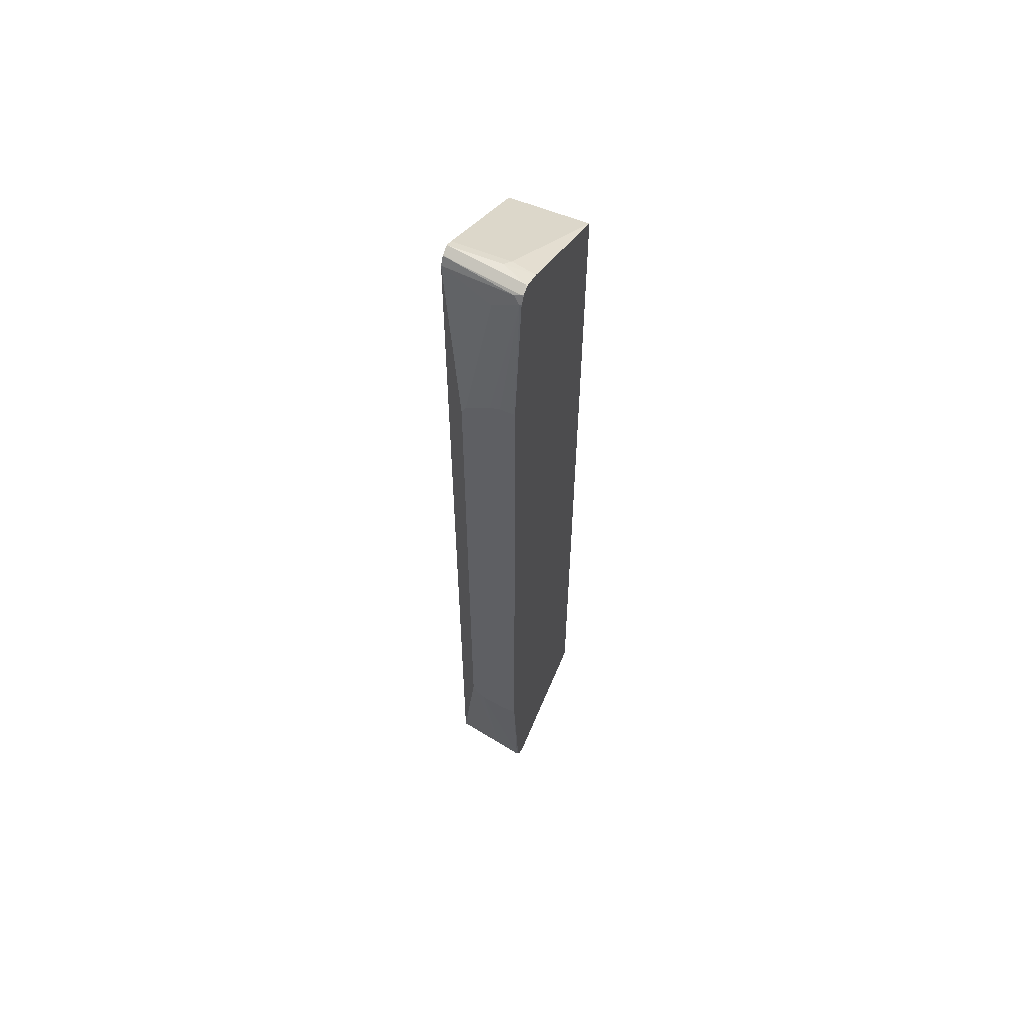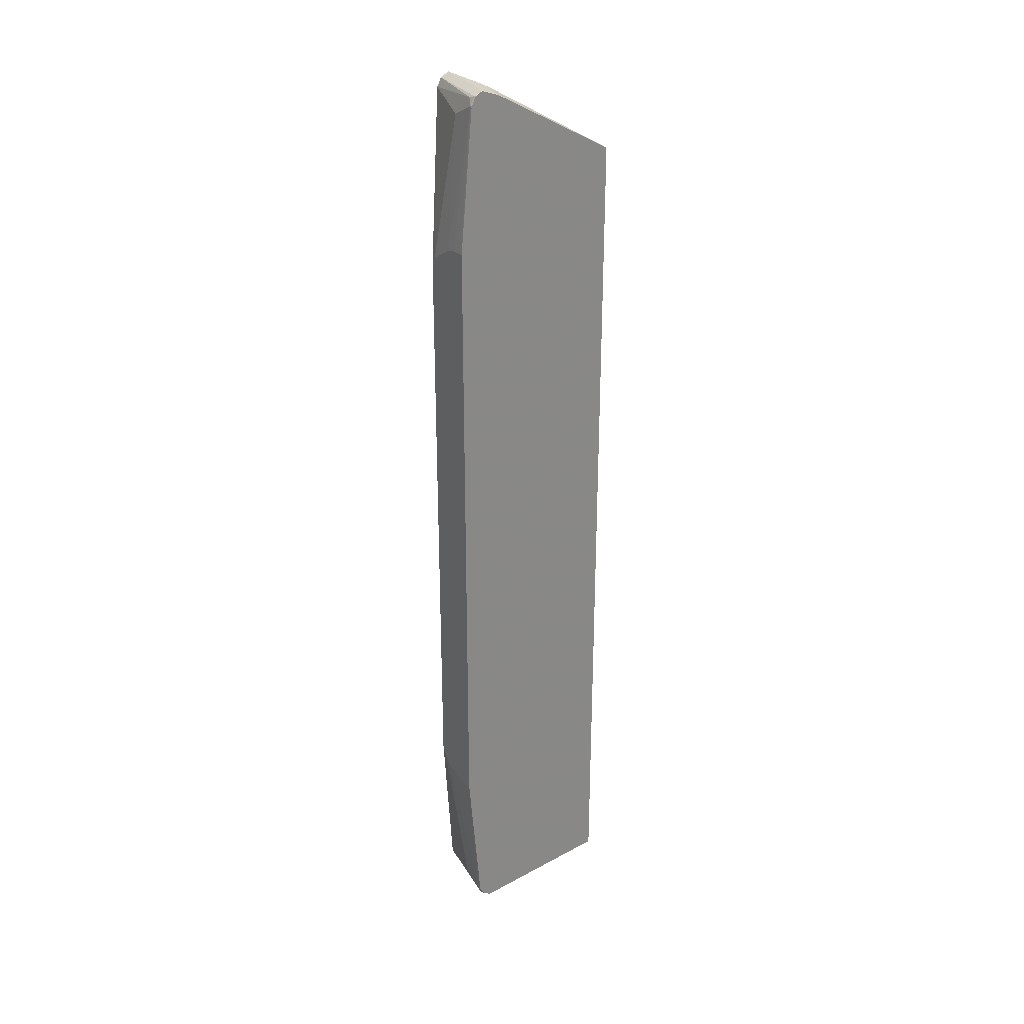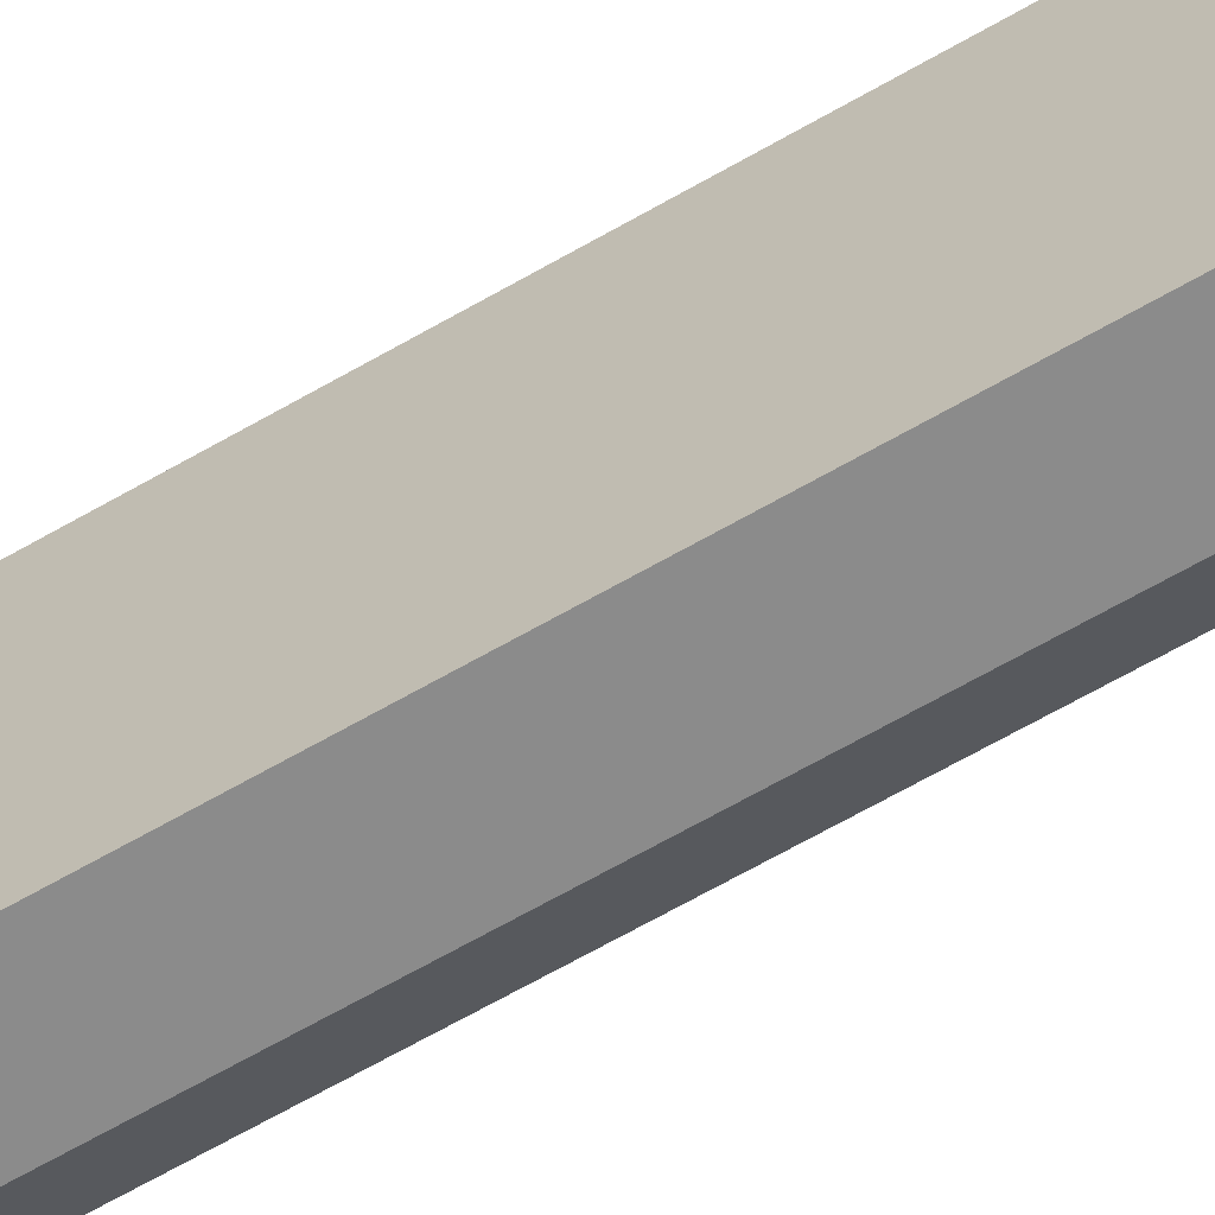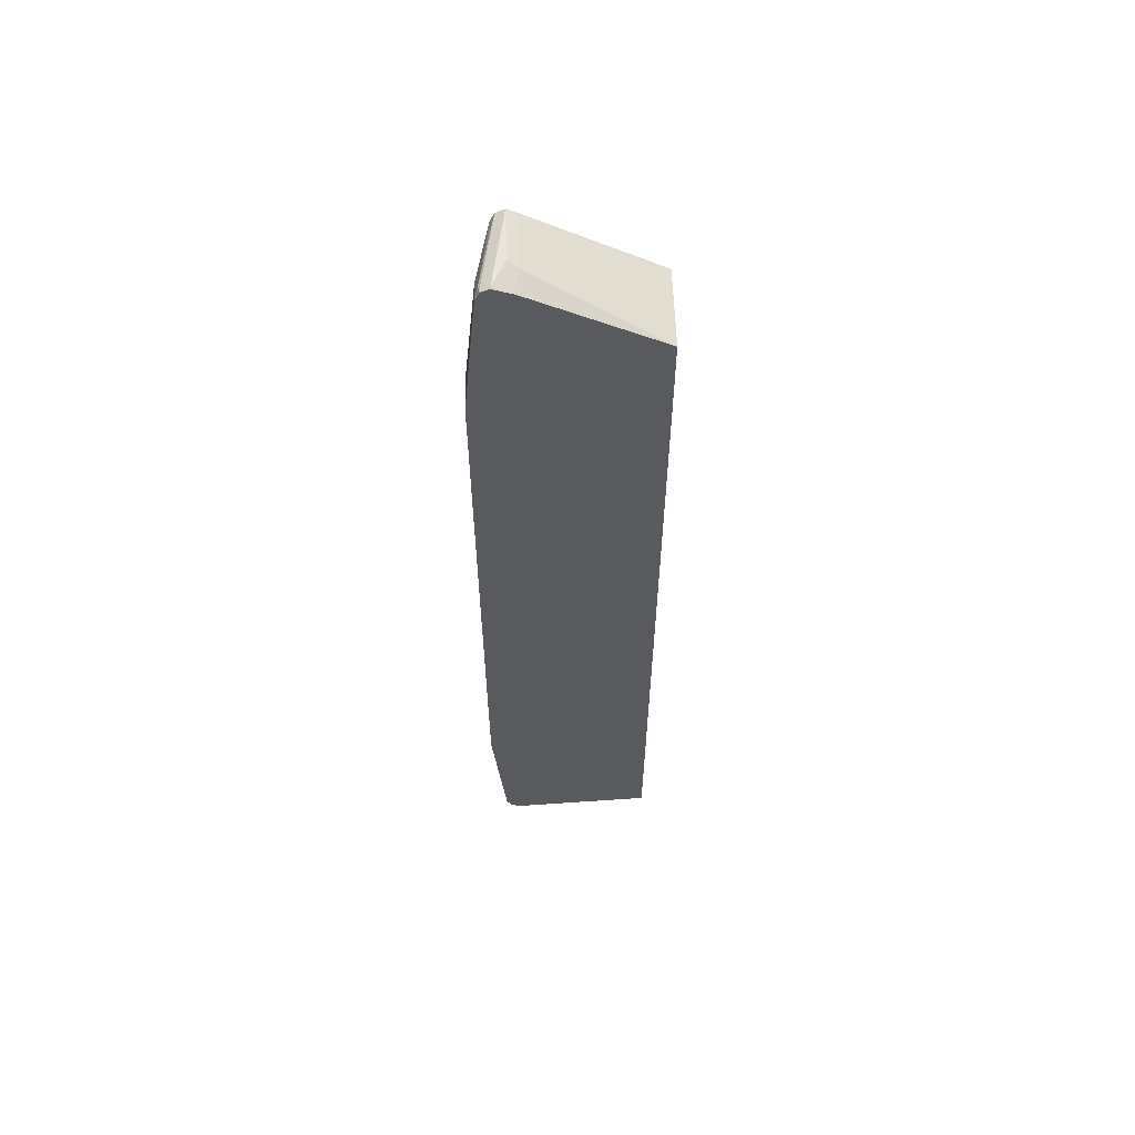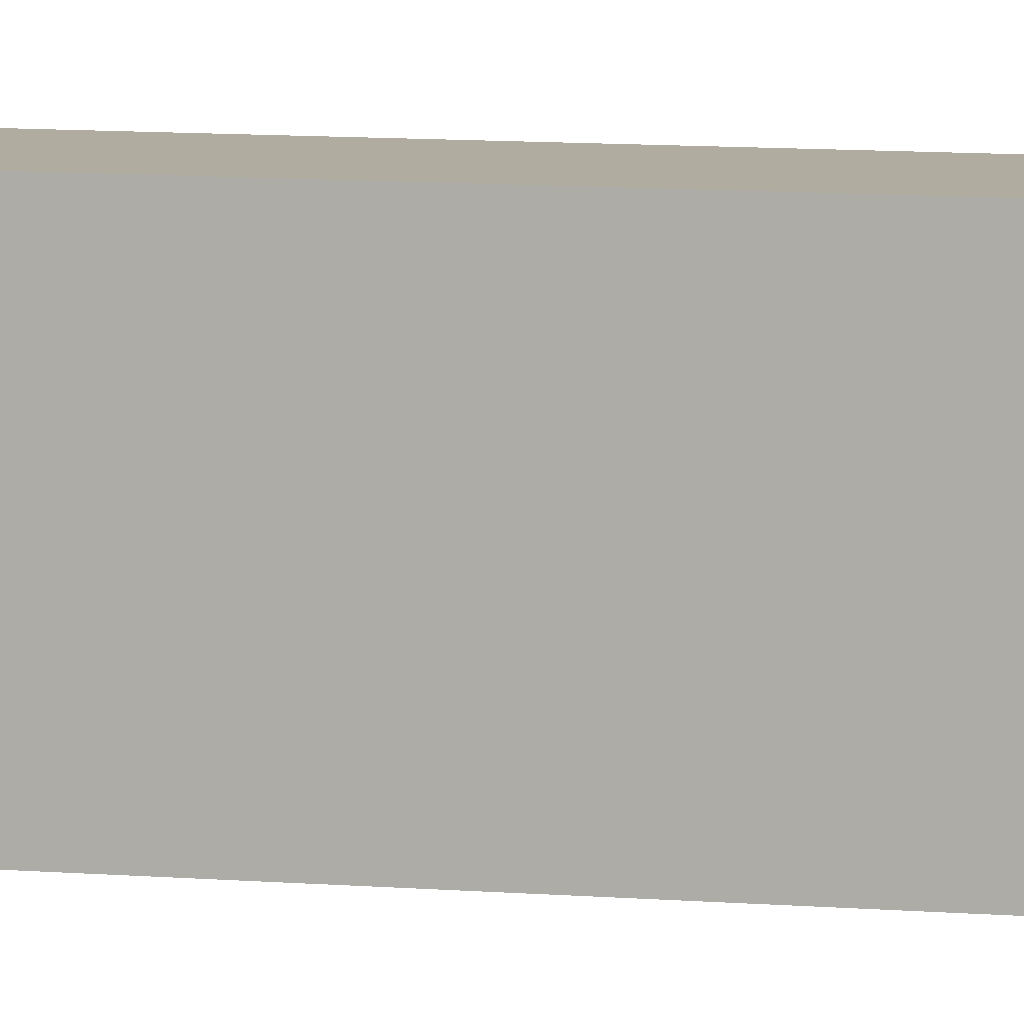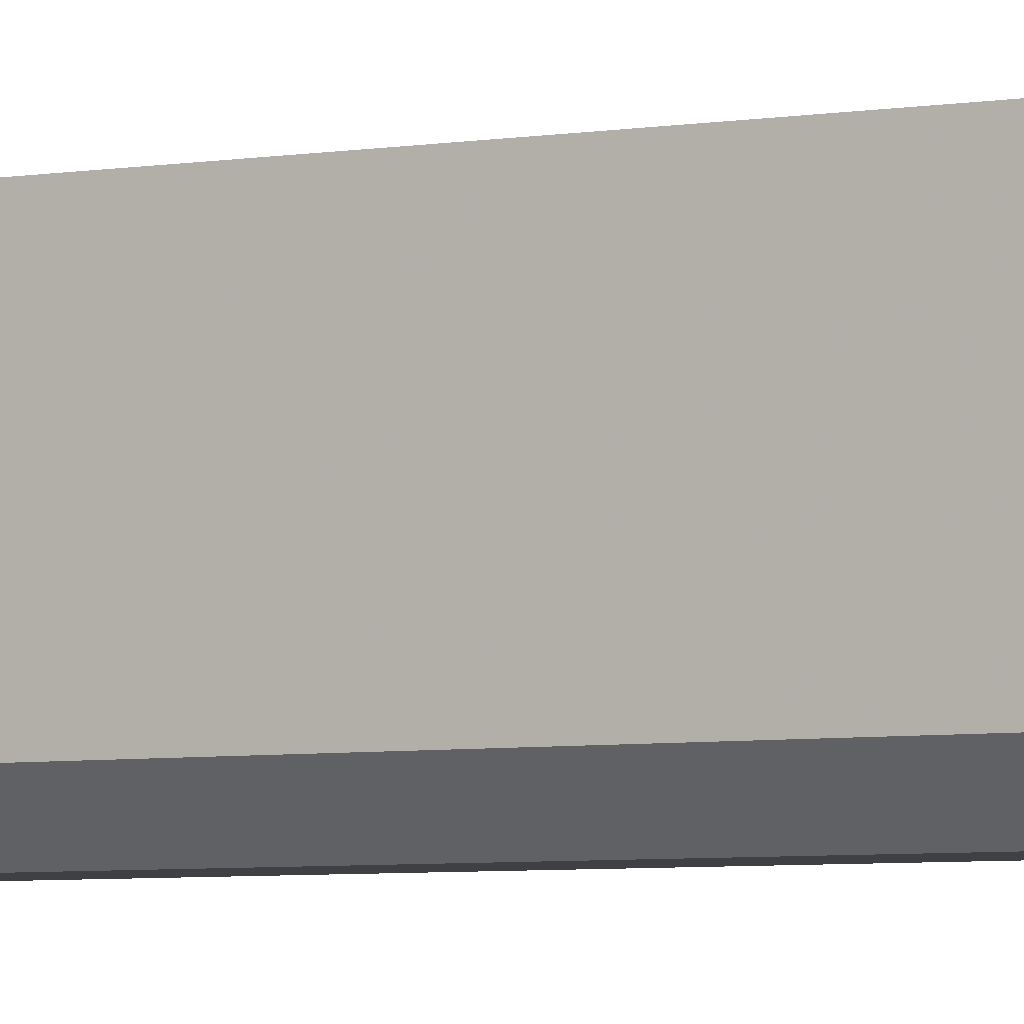
<metadata>
{"format":"obj","ext":"obj","renderer":"f3d","projection":"perspective","resolution":1024,"background":"white","views":[{"elev":58.5,"azim":-156.8,"up":"+Y"},{"elev":27.9,"azim":-124.5,"up":"+Y"},{"elev":-63.8,"azim":-59.5,"up":"+Z"},{"elev":58.8,"azim":-91.9,"up":"+Y"},{"elev":10.0,"azim":-78.5,"up":"+Z"},{"elev":-4.6,"azim":121.0,"up":"+Z"}]}
</metadata>
<code>
v 0.1013 0.5201 -0.09524
v 0.1013 0.6152 -0.2573
v -0.002414 0.5201 -0.09524
v 0.1013 -0.604 -0.09524
v 0.1013 0.6209 -0.2685
v 0.02797 0.6152 -0.2573
v -0.002414 0.6113 -0.2613
v -0.002414 -0.604 -0.09524
v 0.1013 -0.6209 -0.2685
v 2.69e-06 0.6209 -0.2853
v 0.03357 0.6209 -0.2685
v 0.1013 0.6154 -0.2792
v -0.002414 0.6185 -0.2804
v -0.002414 -0.6204 -0.2848
v 2.69e-06 -0.6209 -0.2853
v 0.03357 -0.6209 -0.2685
v 0.005598 -0.6152 -0.2964
v 0.1013 -0.6152 -0.2797
v 2.69e-06 0.6152 -0.2964
v -0.002414 0.6157 -0.2957
v -0.002414 0.6197 -0.2877
v -0.002414 0.6199 -0.2853
v 0.1013 0.6152 -0.2797
v -0.002414 -0.6185 -0.2877
v -0.002414 -0.6064 -0.2996
v 2.69e-06 -0.604 -0.302
v 0.1013 -0.604 -0.2853
v 0.1013 -0.6053 -0.2846
v -0.002414 -0.6136 -0.2948
v 0.008391 0.6124 -0.2979
v 2.69e-06 0.604 -0.302
v -0.002414 0.6044 -0.3014
v -0.002414 0.614 -0.2966
v 0.1013 0.6045 -0.285
v -0.002414 -0.6035 -0.3016
v 0.01679 -0.4029 -0.3193
v 0.04993 -0.3925 -0.3193
v 0.0502 -0.3924 -0.3193
v 0.03357 -0.5872 -0.302
v -0.002414 -0.4029 -0.3193
v 0.06152 -0.3803 -0.3193
v 0.06712 -0.3692 -0.3193
v 0.1013 0.604 -0.2853
v -0.002414 0.6017 -0.302
v 0.03357 0.5872 -0.302
v 0.02978 0.4157 -0.3193
v 0.01679 0.4195 -0.3193
v -0.0004137 0.4195 -0.3193
v -0.002414 0.4189 -0.3193
v 0.05047 -0.3921 -0.3193
v 0.06139 -0.3806 -0.3193
v 0.06712 0.3859 -0.3193
v 0.0667 0.3868 -0.3193
v 0.06152 0.3971 -0.3193
f 26 38 39
f 26 39 27
f 26 35 40
f 26 40 36
f 27 52 43
f 27 41 42
f 27 42 52
f 26 37 38
f 30 34 43
f 27 39 41
f 26 36 37
f 19 32 33
f 23 34 30
f 19 33 20
f 30 43 31
f 19 31 32
f 19 30 31
f 19 23 30
f 17 29 25
f 17 24 29
f 45 54 46
f 17 28 18
f 17 27 28
f 25 35 26
f 31 44 32
f 31 46 47
f 31 45 46
f 43 54 45
f 43 53 54
f 43 52 53
f 39 51 41
f 39 50 51
f 38 50 39
f 36 38 37
f 36 50 38
f 36 51 50
f 36 41 51
f 36 42 41
f 36 52 42
f 36 53 52
f 36 54 53
f 36 46 54
f 36 47 46
f 36 48 47
f 36 49 48
f 36 40 49
f 31 49 44
f 31 48 49
f 31 47 48
f 17 26 27
f 31 43 45
f 17 25 26
f 10 21 22
f 14 24 15
f 3 20 33
f 3 21 20
f 3 22 21
f 3 13 22
f 3 7 13
f 3 6 7
f 2 11 6
f 2 5 11
f 1 5 2
f 1 12 5
f 3 33 32
f 1 23 12
f 1 27 43
f 1 28 27
f 1 18 28
f 1 9 18
f 1 4 9
f 1 8 4
f 1 3 8
f 1 6 3
f 1 2 6
f 15 24 17
f 1 43 34
f 3 32 44
f 1 34 23
f 3 49 40
f 12 23 19
f 3 44 49
f 10 22 13
f 10 20 21
f 10 19 20
f 10 12 19
f 9 17 18
f 9 16 15
f 8 15 16
f 8 14 15
f 7 10 13
f 9 15 17
f 3 24 14
f 6 11 7
f 5 12 10
f 5 10 11
f 4 16 9
f 4 8 16
f 3 14 8
f 3 40 35
f 3 29 24
f 3 25 29
f 7 11 10
f 3 35 25

</code>
